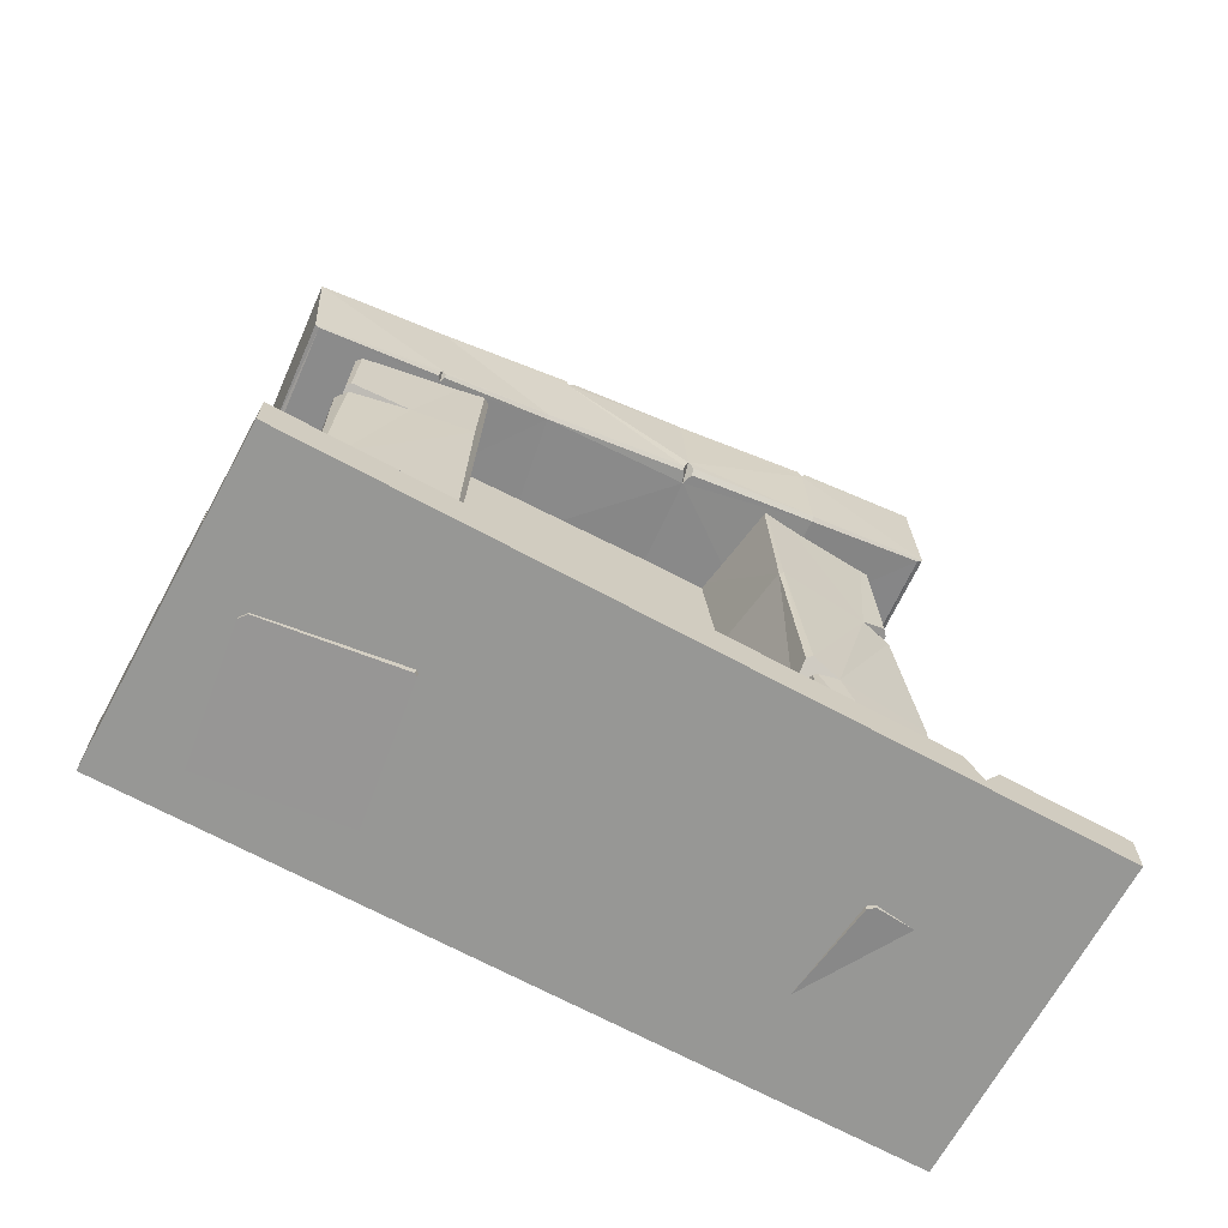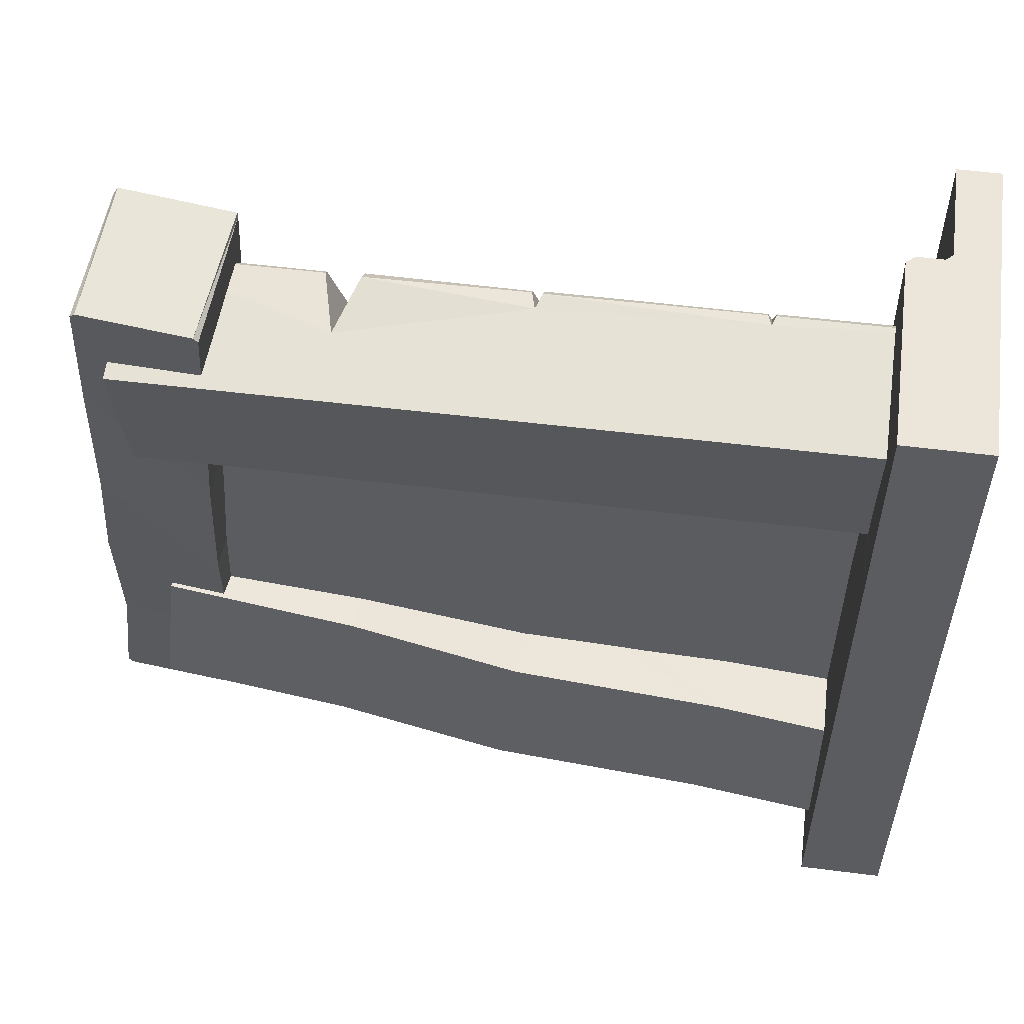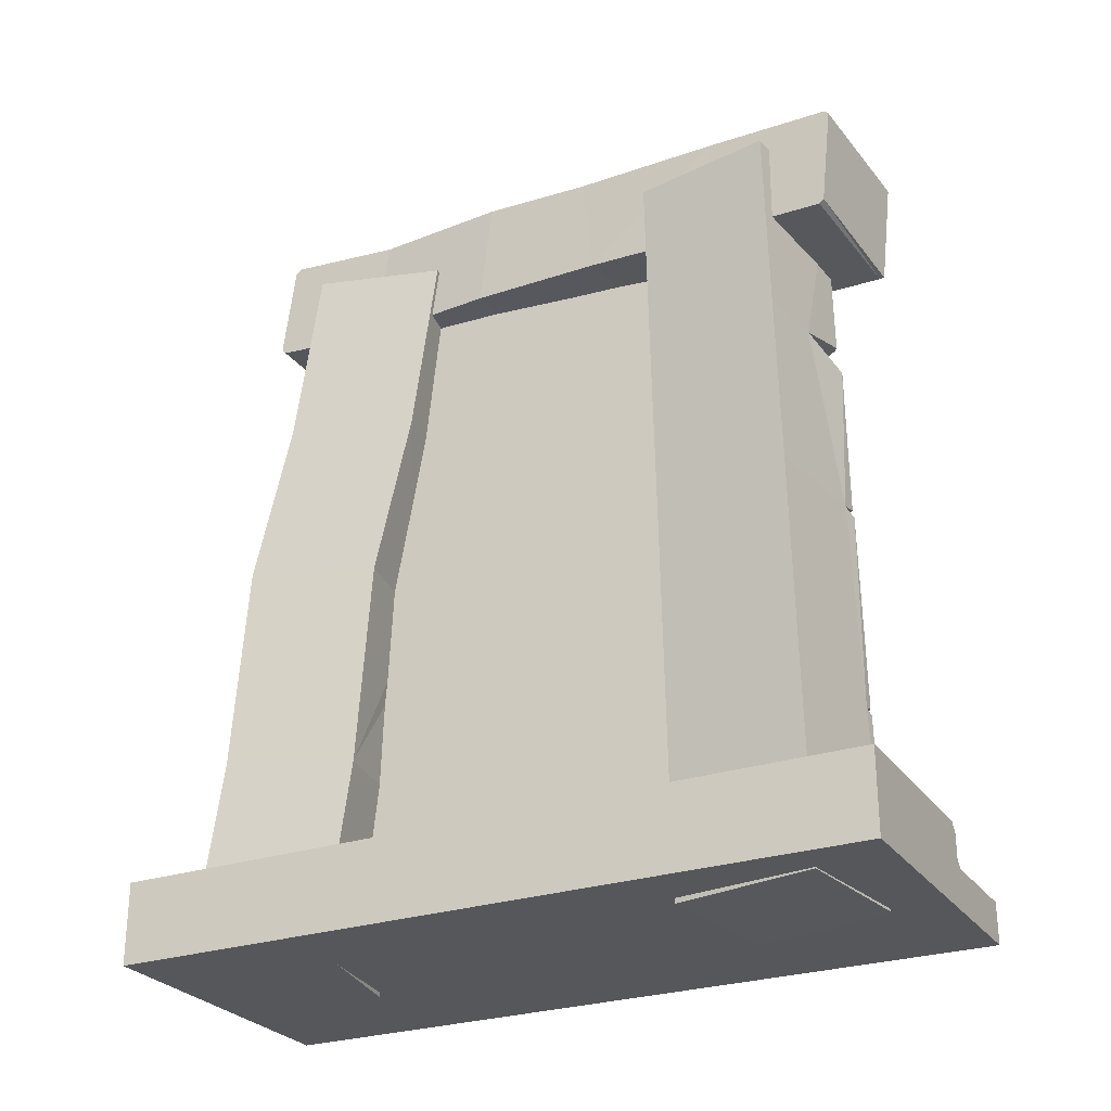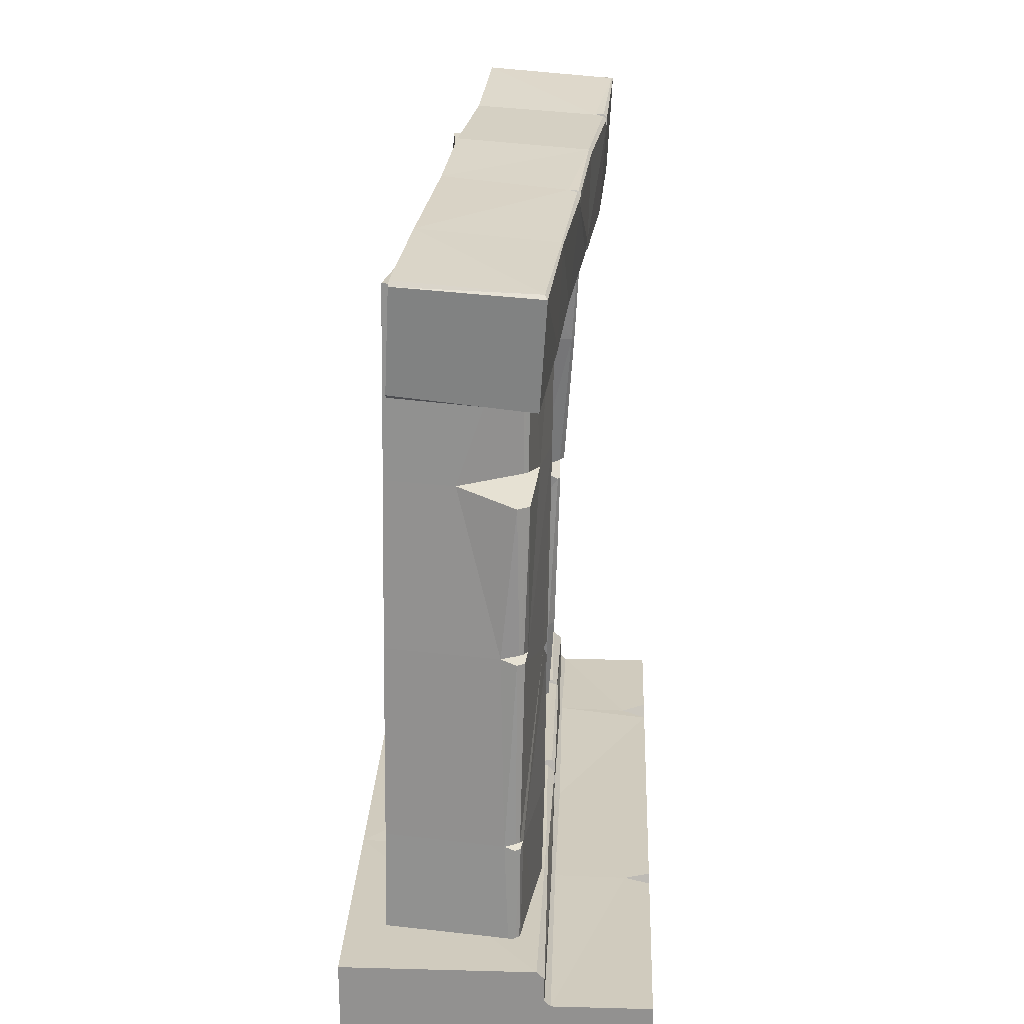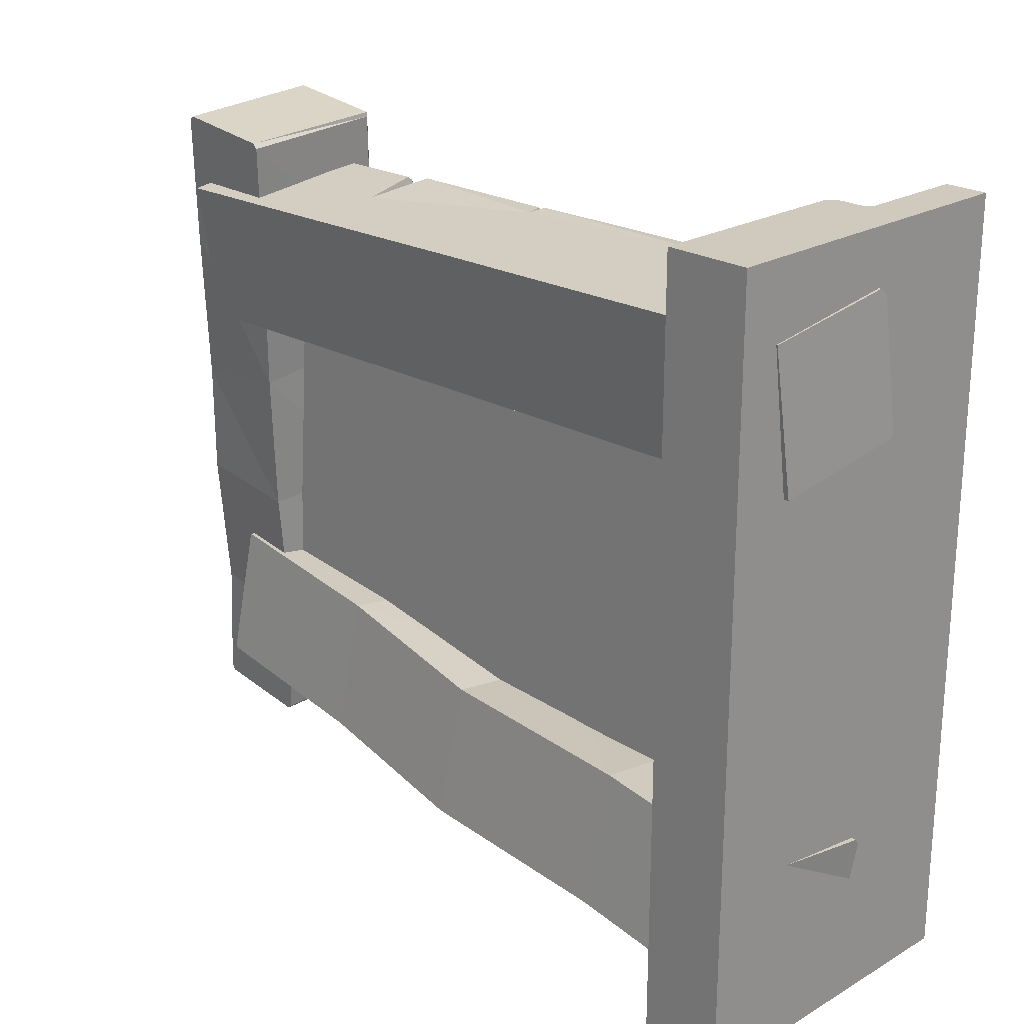
<metadata>
{"format":"obj","ext":"obj","renderer":"f3d","projection":"perspective","resolution":1024,"background":"white","views":[{"elev":-68.1,"azim":61.5,"up":"+Y"},{"elev":54.5,"azim":-82.3,"up":"+Z"},{"elev":-27.4,"azim":-62.7,"up":"+Y"},{"elev":23.6,"azim":2.5,"up":"+Y"},{"elev":22.9,"azim":-44.5,"up":"+Z"}]}
</metadata>
<code>
v -0.4598 -0.08354 1.671
v -0.4598 0.2804 1.671
v -0.4598 -0.08354 -1.671
v -0.4598 0.2804 -1.671
v 0.4598 -0.08354 1.671
v 0.4598 -0.08354 -1.671
v -0.4598 0.09842 1.671
v -0.4598 0.09842 -1.671
v 0.9446 0.09842 -1.671
v 0.9446 -0.08354 -1.671
v 0.9446 -0.08354 1.671
v 0.9446 0.09842 1.671
v -0.4598 -0.08354 0.6338
v -0.4598 0.2804 0.6338
v 0.4598 -0.08354 0.6338
v -0.4598 0.09842 0.6338
v 0.9446 -0.08354 0.6338
v -0.4598 0.2804 -0.1452
v 0.4598 -0.08354 -0.1452
v -0.4598 0.09842 -0.1452
v 0.9446 -0.08354 -0.1452
v -0.4598 -0.08354 -0.1452
v 0.9446 0.09842 -0.1452
v -0.4598 0.2804 -1.052
v 0.4598 -0.08354 -1.052
v -0.4598 0.09842 -1.052
v 0.9446 -0.08354 -1.052
v -0.4598 -0.08354 -1.052
v 0.9446 -0.02081 0.6338
v 0.9446 0.09842 0.591
v 0.8254 0.09842 0.6338
v 0.9446 0.09842 0.6766
v 0.4598 0.1611 -0.1452
v 0.3406 0.2804 -0.1452
v 0.4598 0.1611 -1.052
v 0.3406 0.2804 -1.052
v 0.9446 -0.02081 -1.052
v 0.9446 0.09842 -1.127
v 0.8254 0.09842 -1.052
v 0.9446 0.09842 -0.9776
v 0.4598 0.1272 -1.671
v 0.4885 0.09842 -1.671
v 0.4598 0.06967 -1.671
v 0.431 0.09842 -1.671
v 0.4885 0.09842 1.671
v 0.4598 0.1272 1.671
v 0.431 0.09842 1.671
v 0.4598 0.06967 1.671
v 0.483 0.1039 0.6338
v 0.4653 0.1217 0.6338
v 0.4885 0.09842 -0.1452
v 0.4598 0.1272 -0.1452
v 0.479 0.108 -1.052
v 0.4694 0.1176 -1.052
v 0.4598 0.2449 1.671
v 0.4243 0.2804 1.671
v 0.4478 0.2576 0.6338
v 0.4375 0.2676 0.6338
v 0.4243 0.2804 -0.1204
v 0.4598 0.2449 -0.1204
v 0.4624 0.2656 -0.1769
v 0.445 0.2829 -0.1769
v 0.4476 0.2804 -1.014
v 0.4598 0.2682 -1.014
v 0.4169 0.2804 -1.671
v 0.4598 0.2374 -1.671
v 0.4506 0.2466 -1.08
v 0.426 0.2712 -1.08
v -0.2821 -0.08899 1.352
v -0.2312 3.326 1.263
v -0.1969 -0.1062 0.7403
v -0.146 3.308 0.6515
v -0.2694 0.7647 1.33
v -0.2567 1.692 1.307
v -0.244 2.472 1.285
v -0.1587 2.455 0.6737
v -0.1714 1.674 0.6959
v -0.1842 0.7475 0.7181
v 0.2535 1.686 1.379
v 0.3692 1.682 1.291
v 0.3525 0.7557 1.342
v 0.2697 0.7586 1.405
v 0.06566 2.469 1.329
v 0.4099 2.457 1.069
v 0.4242 1.497 0.8966
v 0.3214 1.488 0.7647
v 0.4039 -0.1129 0.8242
v 0.4133 -0.1127 0.8366
v 0.41 0.7406 0.7932
v 0.4327 0.741 0.8232
v 0.4366 1.414 0.7961
v 0.4272 1.413 0.7835
v 0.4627 3.302 0.7584
v 0.4443 3.302 0.734
v 0.4541 2.449 0.786
v 0.4275 2.448 0.7507
v 0.4204 1.482 0.776
v 0.4387 1.484 0.7999
v 0.3337 -0.09671 1.408
v 0.3001 -0.09555 1.433
v 0.351 3.319 1.344
v 0.3846 3.318 1.319
v 0.3534 1.706 1.366
v 0.3341 1.707 1.381
v 0.3244 1.663 1.39
v 0.3581 1.661 1.366
v 0.3389 0.7735 1.391
v 0.3218 0.7742 1.404
v 0.3162 0.7417 1.409
v 0.3415 0.7406 1.39
v 0.3695 2.541 1.339
v 0.3492 2.541 1.354
v 0.3242 2.39 1.381
v 0.3775 2.388 1.342
v -0.2276 -0.07589 -0.8452
v -0.02665 3.317 -0.5002
v -0.3019 -0.009493 -1.455
v -0.1009 3.383 -1.11
v -0.1774 0.7723 -0.759
v -0.138 1.707 -0.7196
v -0.07688 2.469 -0.5864
v -0.1512 2.535 -1.196
v -0.2123 1.773 -1.329
v -0.2516 0.8387 -1.369
v 0.3374 1.685 -0.7799
v 0.4576 1.694 -0.9334
v 0.4801 2.49 -1.117
v 0.3036 2.514 -1.254
v 0.2218 0.8168 -1.429
v 0.3773 0.7953 -1.308
v 0.3816 -0.1016 -0.9469
v 0.3605 -0.1031 -0.9198
v 0.5704 3.29 -0.5863
v 0.5736 3.29 -0.5903
v 0.5153 2.442 -0.6662
v 0.5283 2.443 -0.6829
v 0.4365 0.7469 -0.8666
v 0.4061 0.7447 -0.8276
v 0.4806 1.742 -0.7994
v 0.4599 1.74 -0.7747
v 0.4496 1.619 -0.805
v 0.4617 1.62 -0.8205
v 0.2898 -0.0369 -1.53
v 0.3128 -0.04007 -1.512
v 0.5135 3.353 -1.167
v 0.4907 3.356 -1.185
v 0.4083 1.742 -1.382
v 0.3734 1.747 -1.409
v 0.445 2.559 -1.261
v 0.476 2.553 -1.234
v 0.4501 2.466 -1.26
v 0.4388 2.468 -1.269
v 0.3485 0.8723 -1.436
v 0.365 0.8696 -1.423
v 0.3522 0.774 -1.442
v 0.3359 0.7765 -1.453
v 0.01737 3.083 -0.8672
v -0.04659 3.067 -0.2518
v -0.1029 3.023 0.3711
v -0.1478 2.971 0.9339
v -0.1209 3.474 0.9769
v -0.05709 3.521 0.297
v -0.01967 3.57 -0.2088
v 0.04429 3.587 -0.8241
v 0.4358 2.934 0.9807
v 0.4775 2.971 0.9873
v 0.5105 3.022 -0.2079
v 0.5898 3.093 -0.1954
v 0.6142 3.558 -0.7778
v 0.67 3.496 -0.7781
v 0.5064 3.49 0.3941
v 0.5589 3.429 0.4128
v 0.4515 3.377 1.619
v 0.7008 3.621 -1.345
v 0.6036 3.52 -0.1596
v 0.5901 3.536 -0.1595
v 0.4989 3.428 1.026
v 0.4923 3.436 1.026
v 0.6728 3.542 -0.7906
v 0.6565 3.56 -0.7903
v 0.6538 3.557 -0.7583
v 0.67 3.539 -0.758
v 0.5606 3.475 0.3898
v 0.5517 3.486 0.3865
v 0.5459 3.487 0.4171
v 0.5611 3.469 0.4225
v 0.42 2.893 1.577
v 0.6754 3.135 -1.387
v 0.4975 2.98 0.4762
v 0.5149 2.996 0.4766
v 0.6432 3.06 -0.8156
v 0.6243 3.043 -0.8186
v 0.4749 2.943 0.9978
v 0.4612 2.931 0.9956
v 0.4632 2.934 0.9702
v 0.4769 2.946 0.9723
v 0.5805 3.036 -0.1787
v 0.5639 3.021 -0.1813
v 0.5636 3.019 -0.2256
v 0.5895 3.042 -0.2216
v 0.05579 3.184 -1.436
v 0.0532 3.16 -1.416
v 0.08012 3.663 -1.373
v 0.08037 3.644 -1.396
v 0.7008 3.621 -1.345
v 0.6938 3.624 -1.324
v 0.6649 3.124 -1.367
v 0.6754 3.135 -1.387
v -0.1968 2.924 1.507
v -0.1974 2.942 1.528
v -0.1725 3.407 1.568
v -0.1698 3.428 1.55
v 0.4403 3.393 1.6
v 0.4515 3.377 1.619
v 0.42 2.893 1.577
v 0.4174 2.891 1.557
v 0.09233 3.151 1
v 0.09233 -0.03917 1
v 0.09233 3.151 -1
v 0.09233 -0.03917 -1
f 24 8 26
f 11 45 5
f 45 32 31
f 47 7 1
f 15 1 13
f 56 2 7
f 14 56 58
f 34 14 58
f 66 41 44
f 26 3 28
f 51 23 40
f 6 27 25
f 38 42 39
f 30 29 17
f 31 30 23
f 15 11 5
f 32 12 11
f 7 13 1
f 68 35 67
f 19 13 22
f 61 33 52
f 2 16 7
f 60 57 50
f 25 22 28
f 44 43 6
f 38 37 27
f 19 17 15
f 16 22 13
f 14 20 16
f 40 23 21
f 63 35 36
f 6 28 3
f 67 35 54
f 25 21 19
f 20 28 22
f 18 26 20
f 40 37 39
f 34 60 33
f 18 34 36
f 38 39 37
f 32 29 31
f 30 31 29
f 42 44 41
f 46 48 45
f 46 49 50
f 52 49 51
f 52 53 54
f 41 53 42
f 42 9 10
f 58 55 57
f 58 60 59
f 50 55 46
f 64 62 61
f 62 33 61
f 68 66 65
f 4 24 36
f 70 76 75
f 96 97 86
f 79 74 73
f 79 106 80
f 89 86 92
f 114 103 80
f 97 85 86
f 108 81 107
f 81 110 99
f 72 96 76
f 94 101 102
f 91 86 85
f 73 71 69
f 73 77 78
f 75 77 74
f 83 75 74
f 82 73 69
f 102 111 84
f 83 114 84
f 104 80 103
f 107 81 85
f 110 82 109
f 112 84 111
f 90 87 89
f 92 90 89
f 71 89 87
f 95 94 93
f 98 96 95
f 70 83 101
f 100 110 109
f 108 106 105
f 102 112 111
f 114 104 103
f 99 100 71
f 116 122 121
f 154 147 126
f 121 125 135
f 148 153 129
f 135 116 121
f 146 133 134
f 138 115 132
f 128 152 148
f 126 127 139
f 149 127 128
f 139 125 126
f 125 120 119
f 119 117 115
f 120 124 119
f 120 122 123
f 134 127 145
f 146 149 128
f 130 137 131
f 151 128 127
f 154 129 153
f 125 142 126
f 155 129 130
f 138 131 137
f 135 134 133
f 140 136 135
f 141 137 142
f 143 144 131
f 149 145 150
f 147 152 151
f 155 143 156
f 153 147 154
f 129 156 143
f 207 157 202
f 189 165 160
f 169 163 176
f 213 214 177
f 169 179 180
f 206 179 174
f 171 161 178
f 166 194 165
f 175 183 172
f 167 197 198
f 174 179 170
f 171 176 162
f 167 189 159
f 202 203 201
f 203 164 169
f 175 168 170
f 192 199 167
f 177 166 190
f 187 173 211
f 161 159 160
f 162 158 159
f 158 164 157
f 172 185 186
f 169 182 170
f 171 183 184
f 166 173 187
f 166 195 196
f 167 200 168
f 216 194 193
f 178 186 185
f 184 175 176
f 181 175 182
f 207 208 191
f 161 213 178
f 189 196 195
f 198 190 189
f 199 191 200
f 212 161 160
f 204 206 205
f 207 201 208
f 201 204 188
f 213 211 214
f 210 216 215
f 165 216 209
f 218 219 217
f 24 4 8
f 12 45 11
f 45 48 5
f 31 49 45
f 45 12 32
f 1 5 47
f 5 48 47
f 15 5 1
f 7 47 56
f 47 46 55
f 56 47 55
f 14 2 56
f 58 59 34
f 34 18 14
f 44 8 65
f 8 4 65
f 65 66 44
f 26 8 3
f 39 53 40
f 53 51 40
f 6 10 27
f 9 42 38
f 42 53 39
f 17 21 30
f 21 23 30
f 23 51 31
f 51 49 31
f 15 17 11
f 11 17 32
f 17 29 32
f 7 16 13
f 68 36 35
f 19 15 13
f 52 54 64
f 54 35 64
f 64 61 52
f 2 14 16
f 50 52 60
f 52 33 60
f 25 19 22
f 6 3 44
f 3 8 44
f 27 10 38
f 10 9 38
f 19 21 17
f 16 20 22
f 14 18 20
f 21 27 40
f 27 37 40
f 63 64 35
f 6 25 28
f 54 41 67
f 41 66 67
f 25 27 21
f 20 26 28
f 18 24 26
f 34 59 60
f 62 63 34
f 63 36 34
f 36 24 18
f 42 43 44
f 46 47 48
f 46 45 49
f 52 50 49
f 52 51 53
f 41 54 53
f 10 6 42
f 6 43 42
f 58 56 55
f 58 57 60
f 50 57 55
f 64 63 62
f 62 34 33
f 68 67 66
f 68 65 36
f 65 4 36
f 70 72 76
f 86 77 96
f 77 76 96
f 73 82 79
f 82 108 105
f 79 82 105
f 79 105 106
f 89 78 86
f 78 77 86
f 80 85 95
f 85 98 95
f 80 95 84
f 84 114 80
f 97 98 85
f 108 82 81
f 99 88 81
f 88 90 81
f 72 94 96
f 102 93 94
f 94 72 101
f 72 70 101
f 91 92 86
f 73 78 71
f 73 74 77
f 75 76 77
f 74 79 83
f 79 104 113
f 83 79 113
f 69 100 82
f 100 109 82
f 84 95 93
f 93 102 84
f 83 113 114
f 104 79 80
f 81 90 91
f 91 85 81
f 85 80 106
f 107 85 106
f 110 81 82
f 112 83 84
f 90 88 87
f 92 91 90
f 71 78 89
f 95 96 94
f 98 97 96
f 75 83 70
f 83 112 101
f 100 99 110
f 108 107 106
f 102 101 112
f 114 113 104
f 69 71 100
f 71 87 99
f 87 88 99
f 116 118 122
f 137 130 142
f 130 154 142
f 142 154 126
f 120 125 121
f 125 140 135
f 129 124 123
f 123 148 129
f 135 133 116
f 134 145 146
f 146 118 133
f 118 116 133
f 138 119 115
f 148 123 128
f 123 122 128
f 126 147 151
f 151 127 126
f 127 136 139
f 149 150 127
f 139 140 125
f 119 138 141
f 141 125 119
f 119 124 117
f 120 123 124
f 120 121 122
f 136 127 134
f 127 150 145
f 128 122 118
f 118 146 128
f 131 144 130
f 144 155 130
f 151 152 128
f 154 130 129
f 125 141 142
f 155 156 129
f 138 132 131
f 135 136 134
f 140 139 136
f 141 138 137
f 115 117 132
f 117 143 132
f 132 143 131
f 149 146 145
f 147 148 152
f 155 144 143
f 153 148 147
f 143 117 129
f 117 124 129
f 207 192 157
f 160 159 189
f 189 195 165
f 176 181 169
f 169 164 163
f 177 178 213
f 214 173 177
f 169 170 179
f 174 205 206
f 206 180 179
f 178 185 171
f 171 162 161
f 166 193 194
f 190 197 172
f 197 168 172
f 168 175 172
f 167 168 197
f 191 188 170
f 188 174 170
f 184 176 171
f 176 163 162
f 159 158 167
f 167 198 189
f 202 157 164
f 164 203 202
f 203 204 201
f 180 206 169
f 206 203 169
f 200 191 168
f 191 170 168
f 170 182 175
f 158 157 167
f 157 192 167
f 196 190 166
f 190 172 177
f 172 186 177
f 210 215 187
f 173 214 211
f 210 187 211
f 161 162 159
f 162 163 158
f 158 163 164
f 172 171 185
f 169 181 182
f 171 172 183
f 187 193 166
f 166 177 173
f 166 165 195
f 167 199 200
f 193 187 215
f 215 216 193
f 178 177 186
f 184 183 175
f 181 176 175
f 191 192 207
f 208 188 191
f 161 212 213
f 189 190 196
f 198 197 190
f 199 192 191
f 160 209 212
f 209 210 212
f 210 211 212
f 204 203 206
f 207 202 201
f 204 205 174
f 188 208 201
f 204 174 188
f 213 212 211
f 210 209 216
f 209 160 165
f 165 194 216
f 218 220 219

</code>
